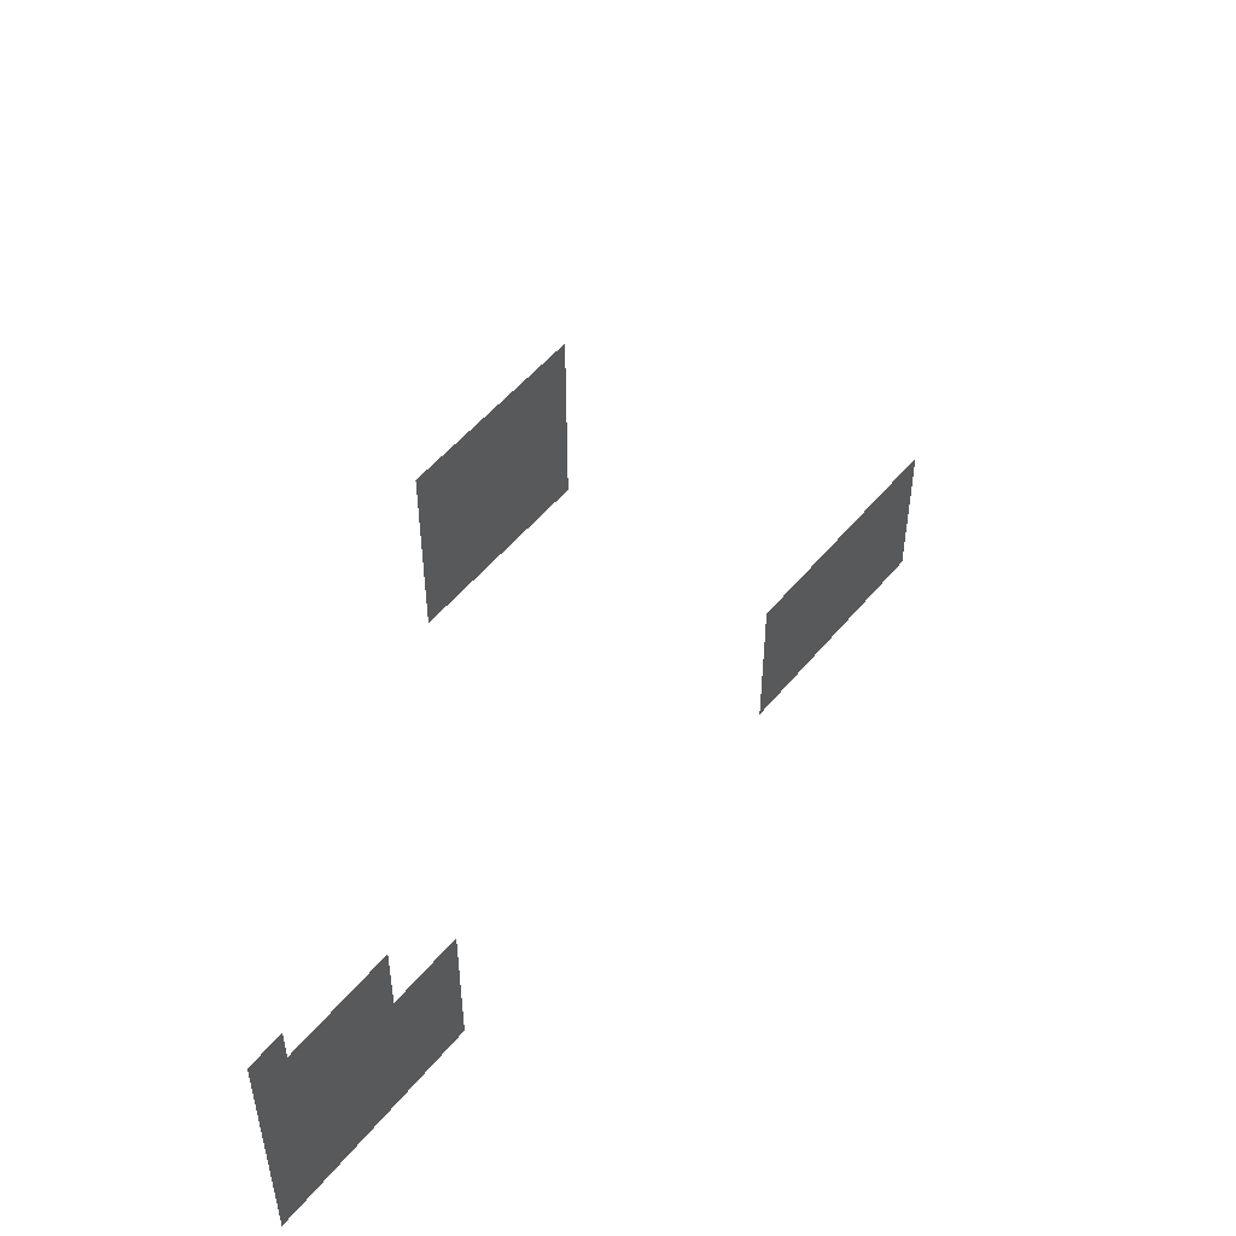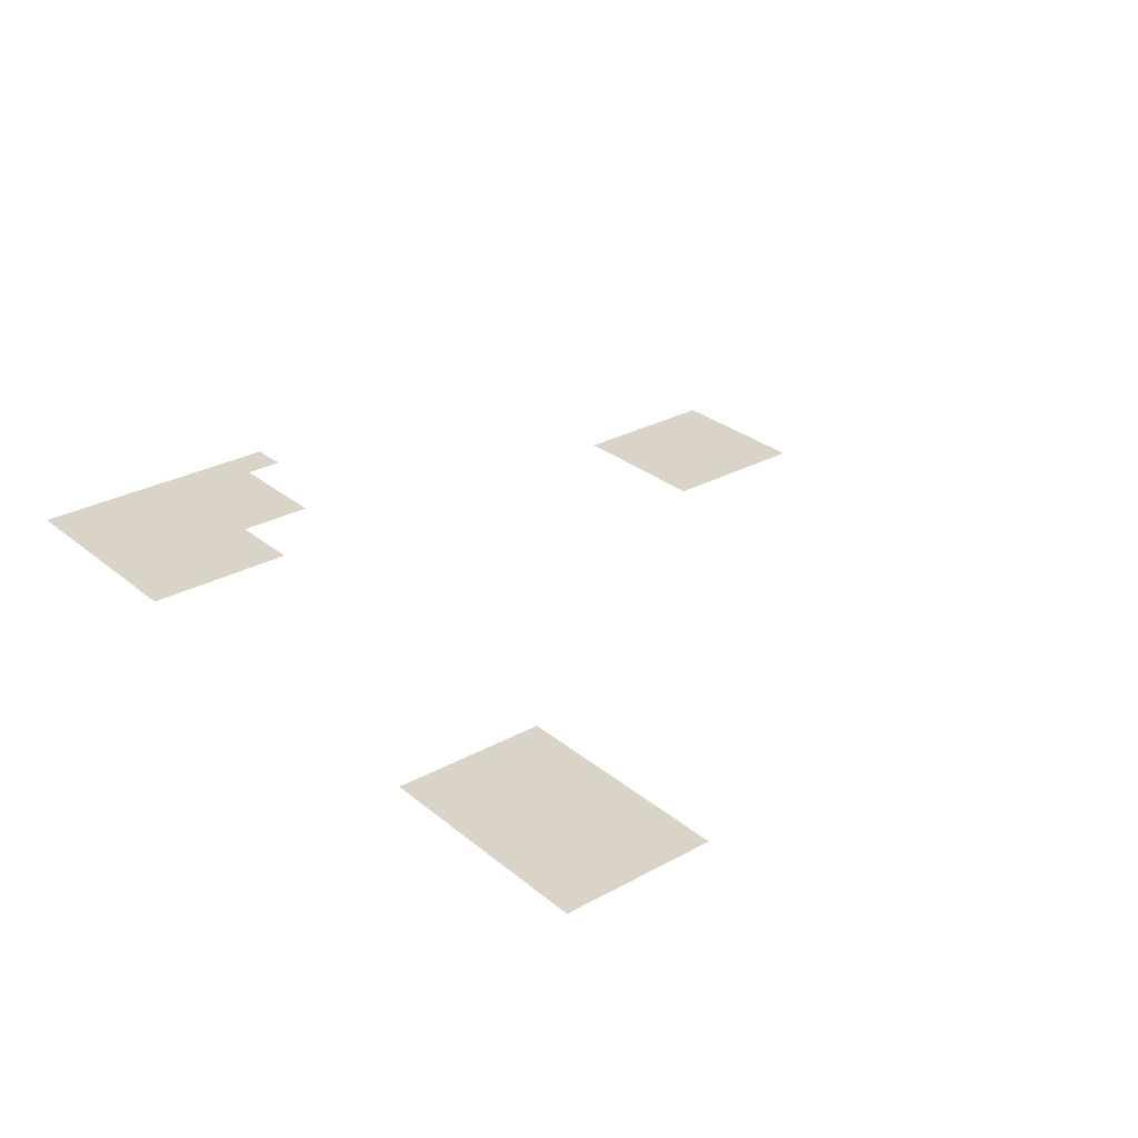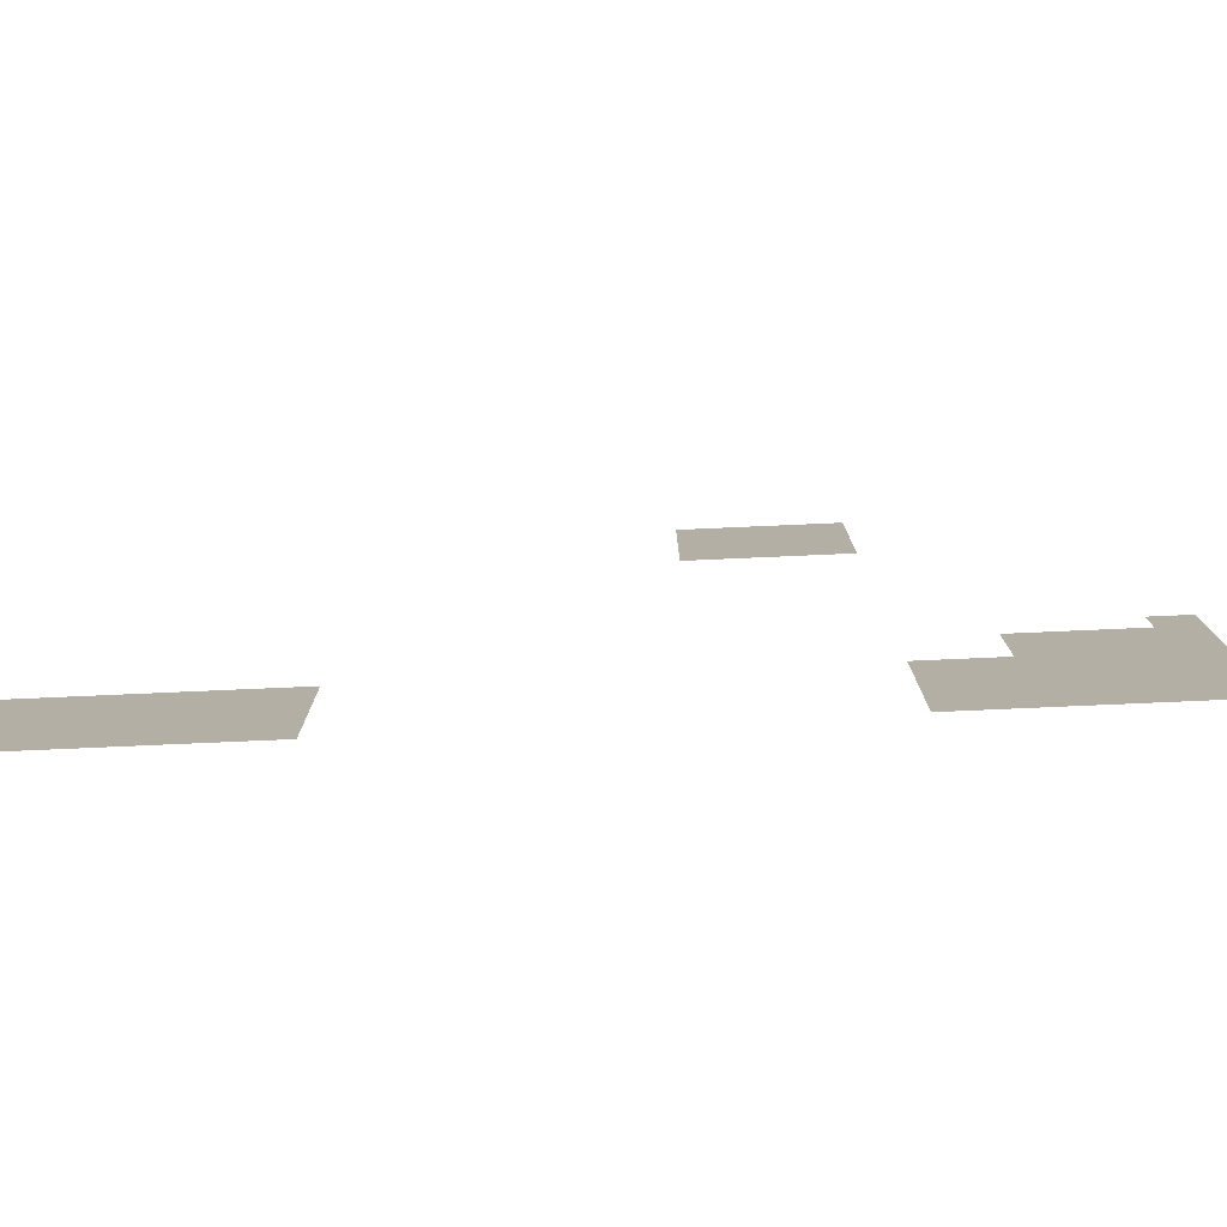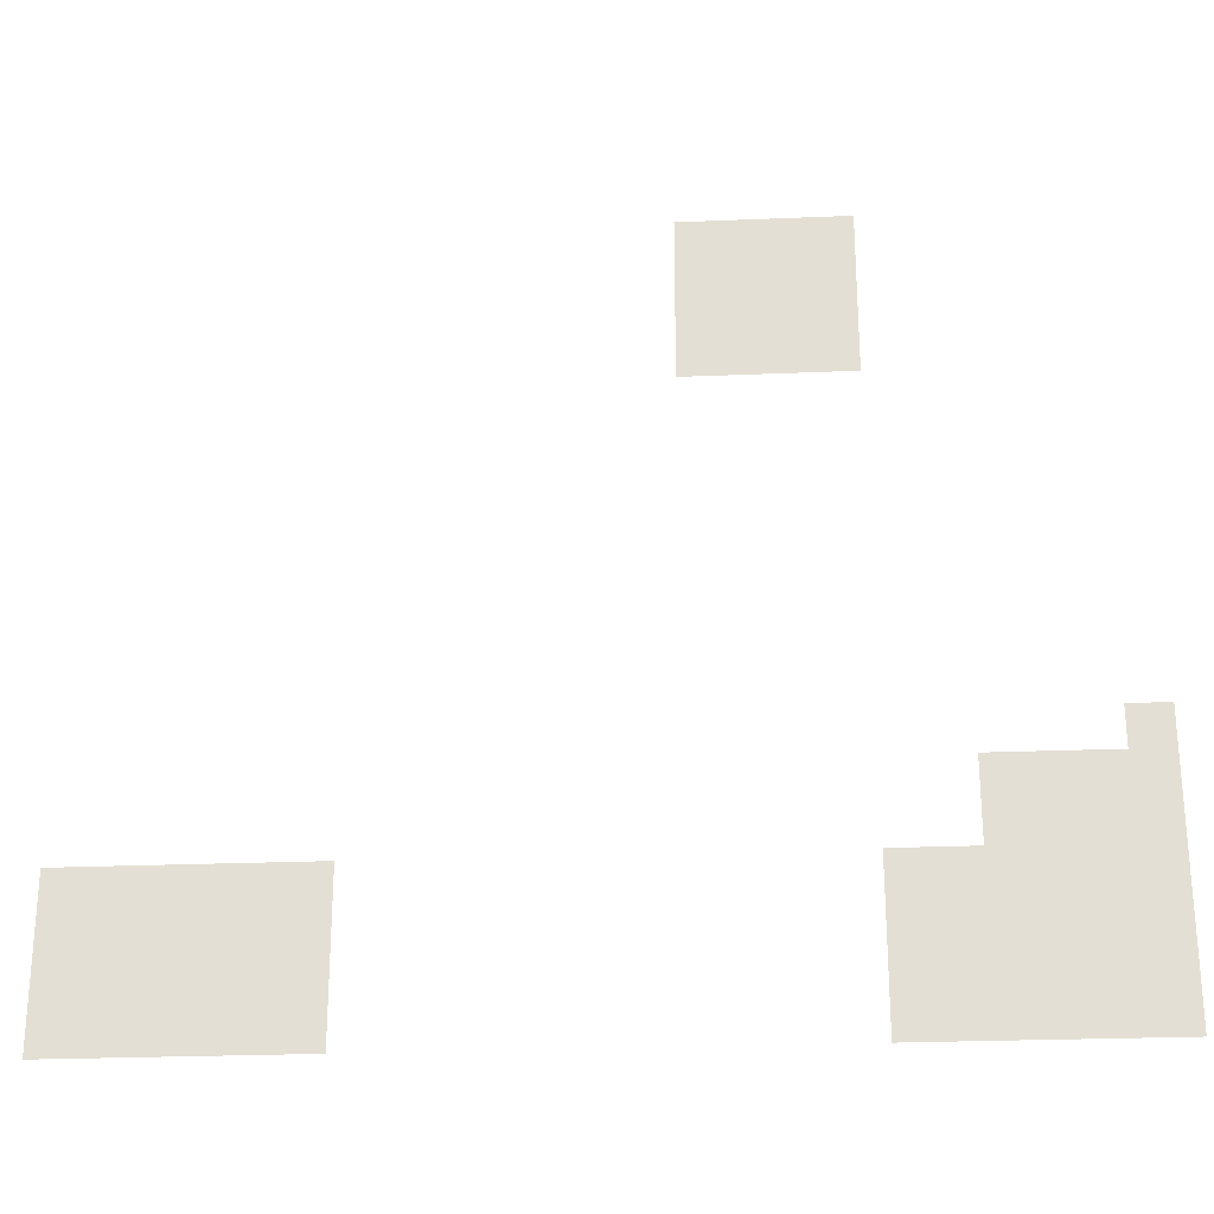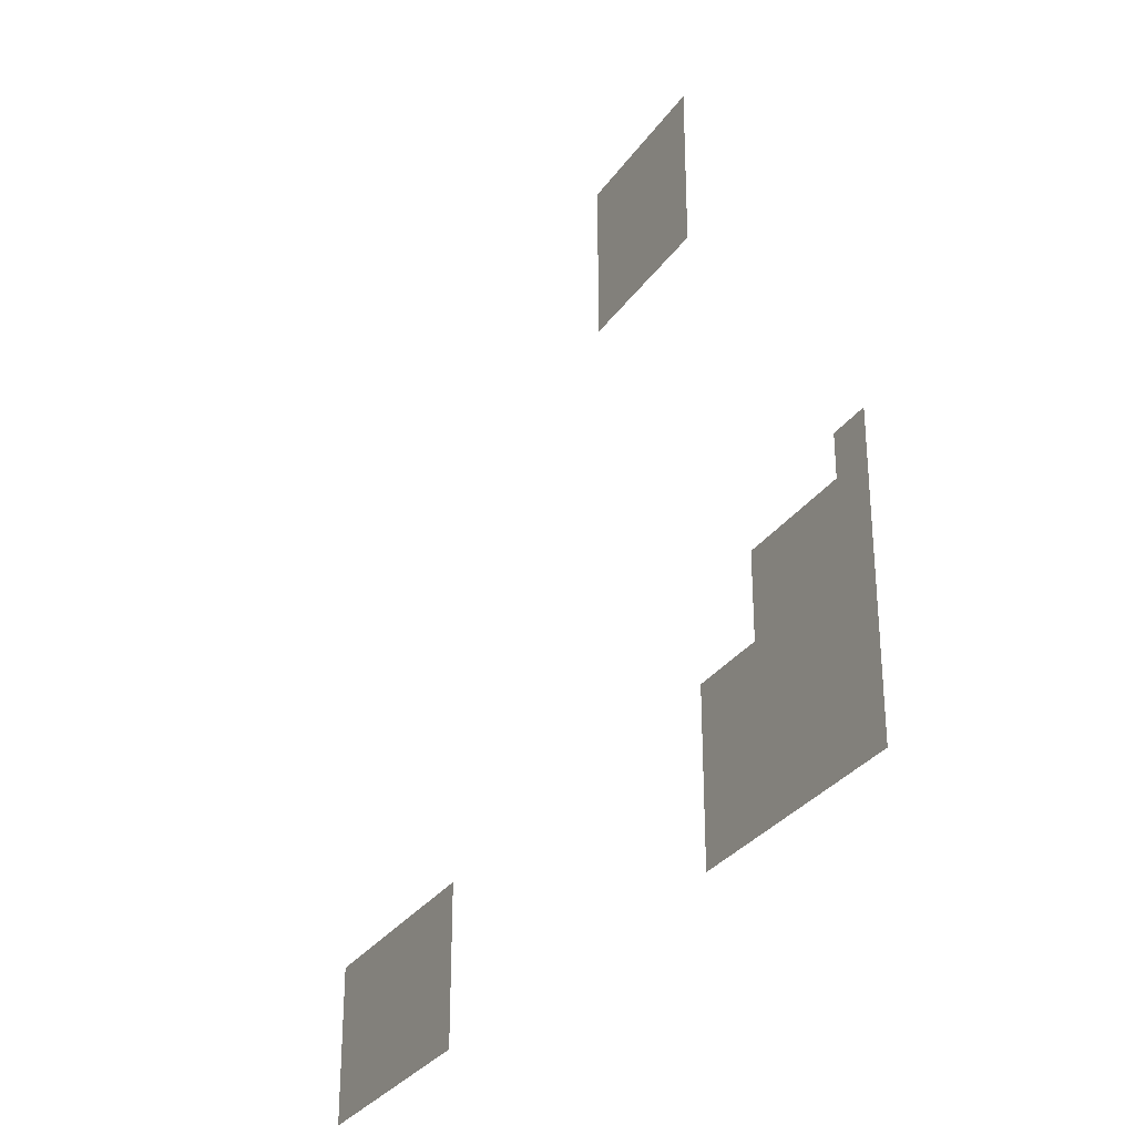
<metadata>
{"format":"obj","ext":"obj","renderer":"f3d","projection":"perspective","resolution":1024,"background":"white","views":[{"elev":52.7,"azim":-51.6,"up":"+Y"},{"elev":28.7,"azim":50.6,"up":"+Z"},{"elev":-78.2,"azim":-177.5,"up":"+Y"},{"elev":-25.8,"azim":-176.2,"up":"+Y"},{"elev":-30.4,"azim":-118.4,"up":"+Y"}]}
</metadata>
<code>
v -288 -112 0
v -304 -112 0
v -304 -96 0
v -288 -96 0
v -272 -112 0
v -288 -112 0
v -288 -96 0
v -272 -96 0
v -256 -112 0
v -272 -112 0
v -272 -96 0
v -256 -96 0
v -240 -112 0
v -256 -112 0
v -256 -96 0
v -240 -96 0
v -288 -128 0
v -304 -128 0
v -304 -112 0
v -288 -112 0
v -272 -128 0
v -288 -128 0
v -288 -112 0
v -272 -112 0
v -256 -128 0
v -272 -128 0
v -272 -112 0
v -256 -112 0
v -240 -128 0
v -256 -128 0
v -256 -112 0
v -240 -112 0
v -288 -144 0
v -304 -144 0
v -304 -128 0
v -288 -128 0
v -272 -144 0
v -288 -144 0
v -288 -128 0
v -272 -128 0
v -256 -144 0
v -272 -144 0
v -272 -128 0
v -256 -128 0
v -240 -144 0
v -256 -144 0
v -256 -128 0
v -240 -128 0
v -288 -160 0
v -304 -160 0
v -304 -144 0
v -288 -144 0
v -272 -160 0
v -288 -160 0
v -288 -144 0
v -272 -144 0
v -256 -160 0
v -272 -160 0
v -272 -144 0
v -256 -144 0
v -240 -160 0
v -256 -160 0
v -256 -144 0
v -240 -144 0
v -384 -304 0
v -400 -304 0
v -400 -288 0
v -384 -288 0
v -384 -320 0
v -400 -320 0
v -400 -304 0
v -384 -304 0
v -368 -320 0
v -384 -320 0
v -384 -304 0
v -368 -304 0
v -352 -320 0
v -368 -320 0
v -368 -304 0
v -352 -304 0
v -336 -320 0
v -352 -320 0
v -352 -304 0
v -336 -304 0
v -384 -336 0
v -400 -336 0
v -400 -320 0
v -384 -320 0
v -368 -336 0
v -384 -336 0
v -384 -320 0
v -368 -320 0
v -352 -336 0
v -368 -336 0
v -368 -320 0
v -352 -320 0
v -336 -336 0
v -352 -336 0
v -352 -320 0
v -336 -320 0
v -384 -352 0
v -400 -352 0
v -400 -336 0
v -384 -336 0
v -368 -352 0
v -384 -352 0
v -384 -336 0
v -368 -336 0
v -352 -352 0
v -368 -352 0
v -368 -336 0
v -352 -336 0
v -336 -352 0
v -352 -352 0
v -352 -336 0
v -336 -336 0
v -320 -352 0
v -336 -352 0
v -336 -336 0
v -320 -336 0
v -304 -352 0
v -320 -352 0
v -320 -336 0
v -304 -336 0
v -112 -352 0
v -128 -352 0
v -128 -336 0
v -112 -336 0
v -96 -352 0
v -112 -352 0
v -112 -336 0
v -96 -336 0
v -80 -352 0
v -96 -352 0
v -96 -336 0
v -80 -336 0
v -64 -352 0
v -80 -352 0
v -80 -336 0
v -64 -336 0
v -48 -352 0
v -64 -352 0
v -64 -336 0
v -48 -336 0
v -32 -352 0
v -48 -352 0
v -48 -336 0
v -32 -336 0
v -384 -368 0
v -400 -368 0
v -400 -352 0
v -384 -352 0
v -368 -368 0
v -384 -368 0
v -384 -352 0
v -368 -352 0
v -352 -368 0
v -368 -368 0
v -368 -352 0
v -352 -352 0
v -336 -368 0
v -352 -368 0
v -352 -352 0
v -336 -352 0
v -320 -368 0
v -336 -368 0
v -336 -352 0
v -320 -352 0
v -304 -368 0
v -320 -368 0
v -320 -352 0
v -304 -352 0
v -112 -368 0
v -128 -368 0
v -128 -352 0
v -112 -352 0
v -96 -368 0
v -112 -368 0
v -112 -352 0
v -96 -352 0
v -80 -368 0
v -96 -368 0
v -96 -352 0
v -80 -352 0
v -64 -368 0
v -80 -368 0
v -80 -352 0
v -64 -352 0
v -48 -368 0
v -64 -368 0
v -64 -352 0
v -48 -352 0
v -32 -368 0
v -48 -368 0
v -48 -352 0
v -32 -352 0
v -384 -384 0
v -400 -384 0
v -400 -368 0
v -384 -368 0
v -368 -384 0
v -384 -384 0
v -384 -368 0
v -368 -368 0
v -352 -384 0
v -368 -384 0
v -368 -368 0
v -352 -368 0
v -336 -384 0
v -352 -384 0
v -352 -368 0
v -336 -368 0
v -320 -384 0
v -336 -384 0
v -336 -368 0
v -320 -368 0
v -304 -384 0
v -320 -384 0
v -320 -368 0
v -304 -368 0
v -112 -384 0
v -128 -384 0
v -128 -368 0
v -112 -368 0
v -96 -384 0
v -112 -384 0
v -112 -368 0
v -96 -368 0
v -80 -384 0
v -96 -384 0
v -96 -368 0
v -80 -368 0
v -64 -384 0
v -80 -384 0
v -80 -368 0
v -64 -368 0
v -48 -384 0
v -64 -384 0
v -64 -368 0
v -48 -368 0
v -32 -384 0
v -48 -384 0
v -48 -368 0
v -32 -368 0
v -384 -400 0
v -400 -400 0
v -400 -384 0
v -384 -384 0
v -368 -400 0
v -384 -400 0
v -384 -384 0
v -368 -384 0
v -352 -400 0
v -368 -400 0
v -368 -384 0
v -352 -384 0
v -336 -400 0
v -352 -400 0
v -352 -384 0
v -336 -384 0
v -320 -400 0
v -336 -400 0
v -336 -384 0
v -320 -384 0
v -304 -400 0
v -320 -400 0
v -320 -384 0
v -304 -384 0
v -112 -400 0
v -128 -400 0
v -128 -384 0
v -112 -384 0
v -96 -400 0
v -112 -400 0
v -112 -384 0
v -96 -384 0
v -80 -400 0
v -96 -400 0
v -96 -384 0
v -80 -384 0
v -64 -400 0
v -80 -400 0
v -80 -384 0
v -64 -384 0
v -48 -400 0
v -64 -400 0
v -64 -384 0
v -48 -384 0
v -32 -400 0
v -48 -400 0
v -48 -384 0
v -32 -384 0
g test_map_mesh_0003
f 1 2 3 4
f 5 6 7 8
f 9 10 11 12
f 13 14 15 16
f 17 18 19 20
f 21 22 23 24
f 25 26 27 28
f 29 30 31 32
f 33 34 35 36
f 37 38 39 40
f 41 42 43 44
f 45 46 47 48
f 49 50 51 52
f 53 54 55 56
f 57 58 59 60
f 61 62 63 64
f 65 66 67 68
f 69 70 71 72
f 73 74 75 76
f 77 78 79 80
f 81 82 83 84
f 85 86 87 88
f 89 90 91 92
f 93 94 95 96
f 97 98 99 100
f 101 102 103 104
f 105 106 107 108
f 109 110 111 112
f 113 114 115 116
f 117 118 119 120
f 121 122 123 124
f 125 126 127 128
f 129 130 131 132
f 133 134 135 136
f 137 138 139 140
f 141 142 143 144
f 145 146 147 148
f 149 150 151 152
f 153 154 155 156
f 157 158 159 160
f 161 162 163 164
f 165 166 167 168
f 169 170 171 172
f 173 174 175 176
f 177 178 179 180
f 181 182 183 184
f 185 186 187 188
f 189 190 191 192
f 193 194 195 196
f 197 198 199 200
f 201 202 203 204
f 205 206 207 208
f 209 210 211 212
f 213 214 215 216
f 217 218 219 220
f 221 222 223 224
f 225 226 227 228
f 229 230 231 232
f 233 234 235 236
f 237 238 239 240
f 241 242 243 244
f 245 246 247 248
f 249 250 251 252
f 253 254 255 256
f 257 258 259 260
f 261 262 263 264
f 265 266 267 268
f 269 270 271 272
f 273 274 275 276
f 277 278 279 280
f 281 282 283 284
f 285 286 287 288
f 289 290 291 292

</code>
